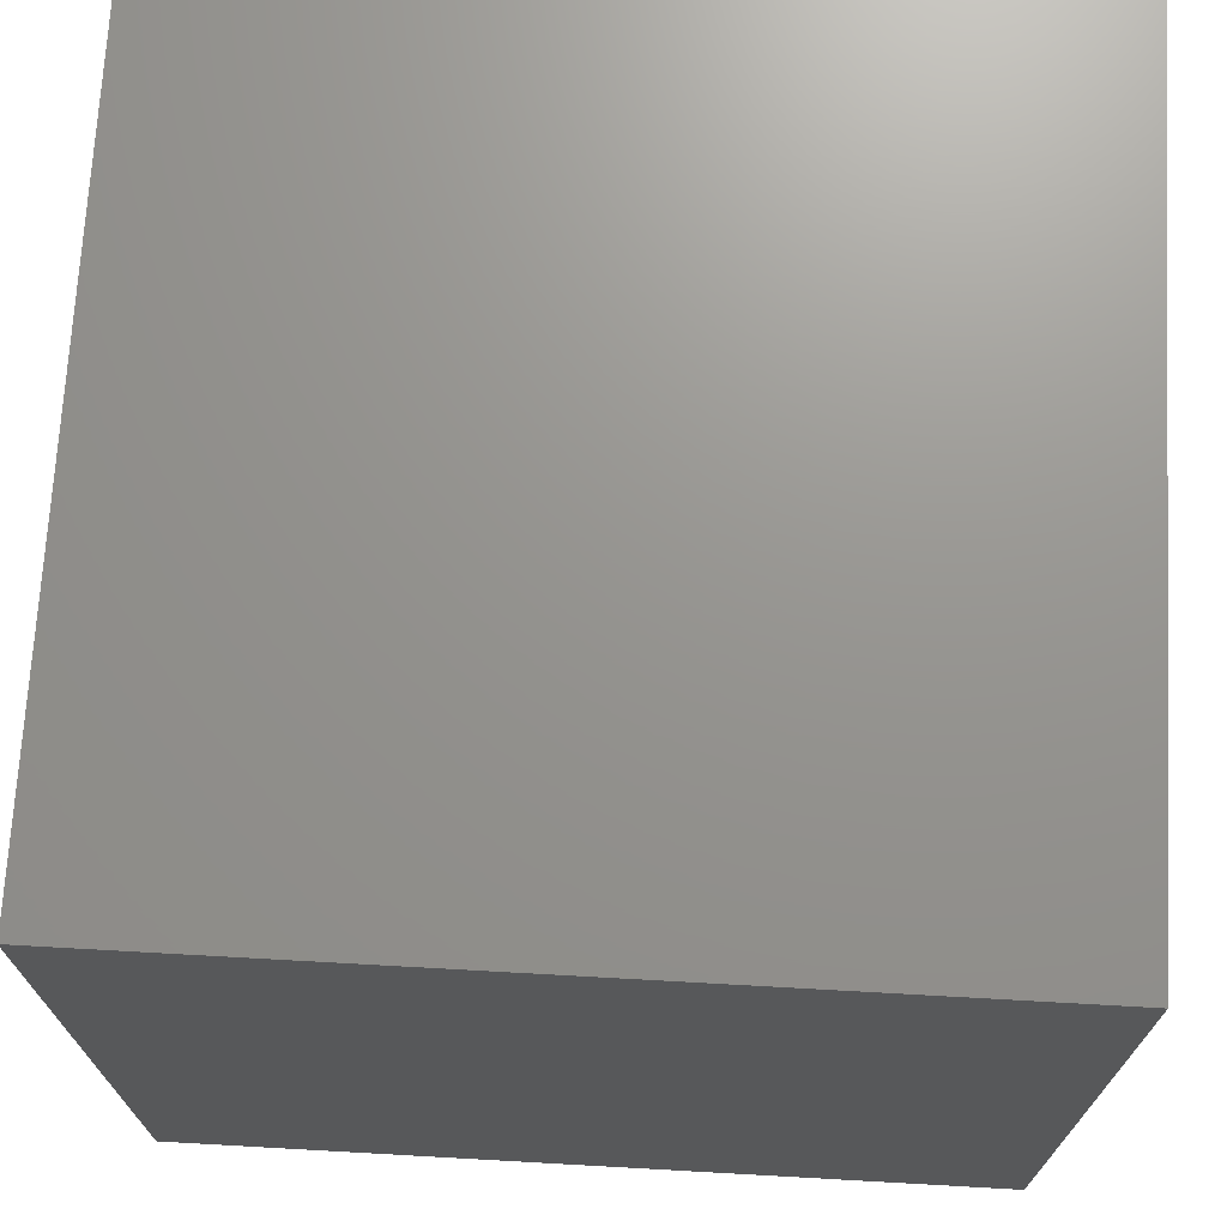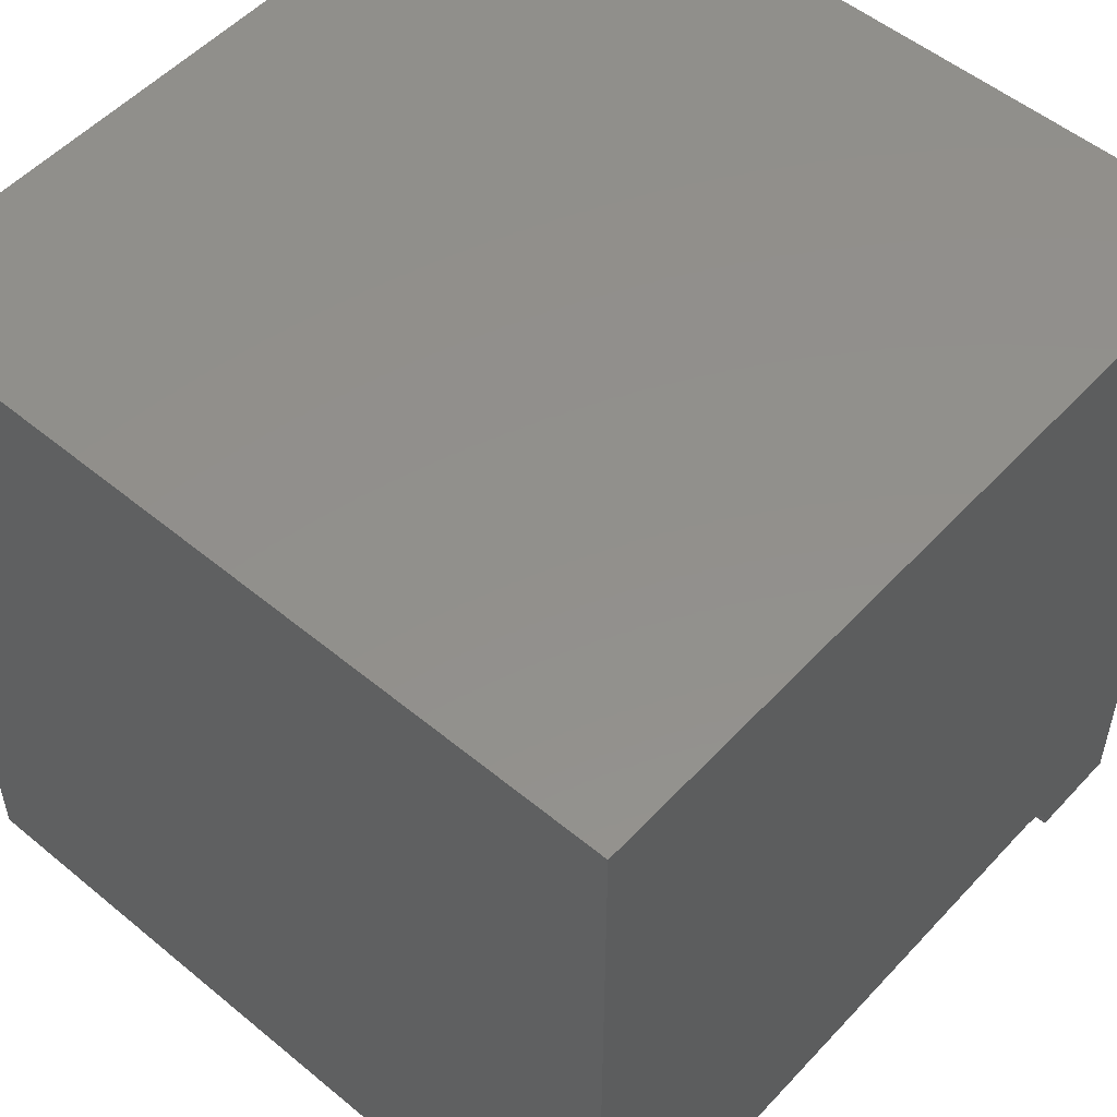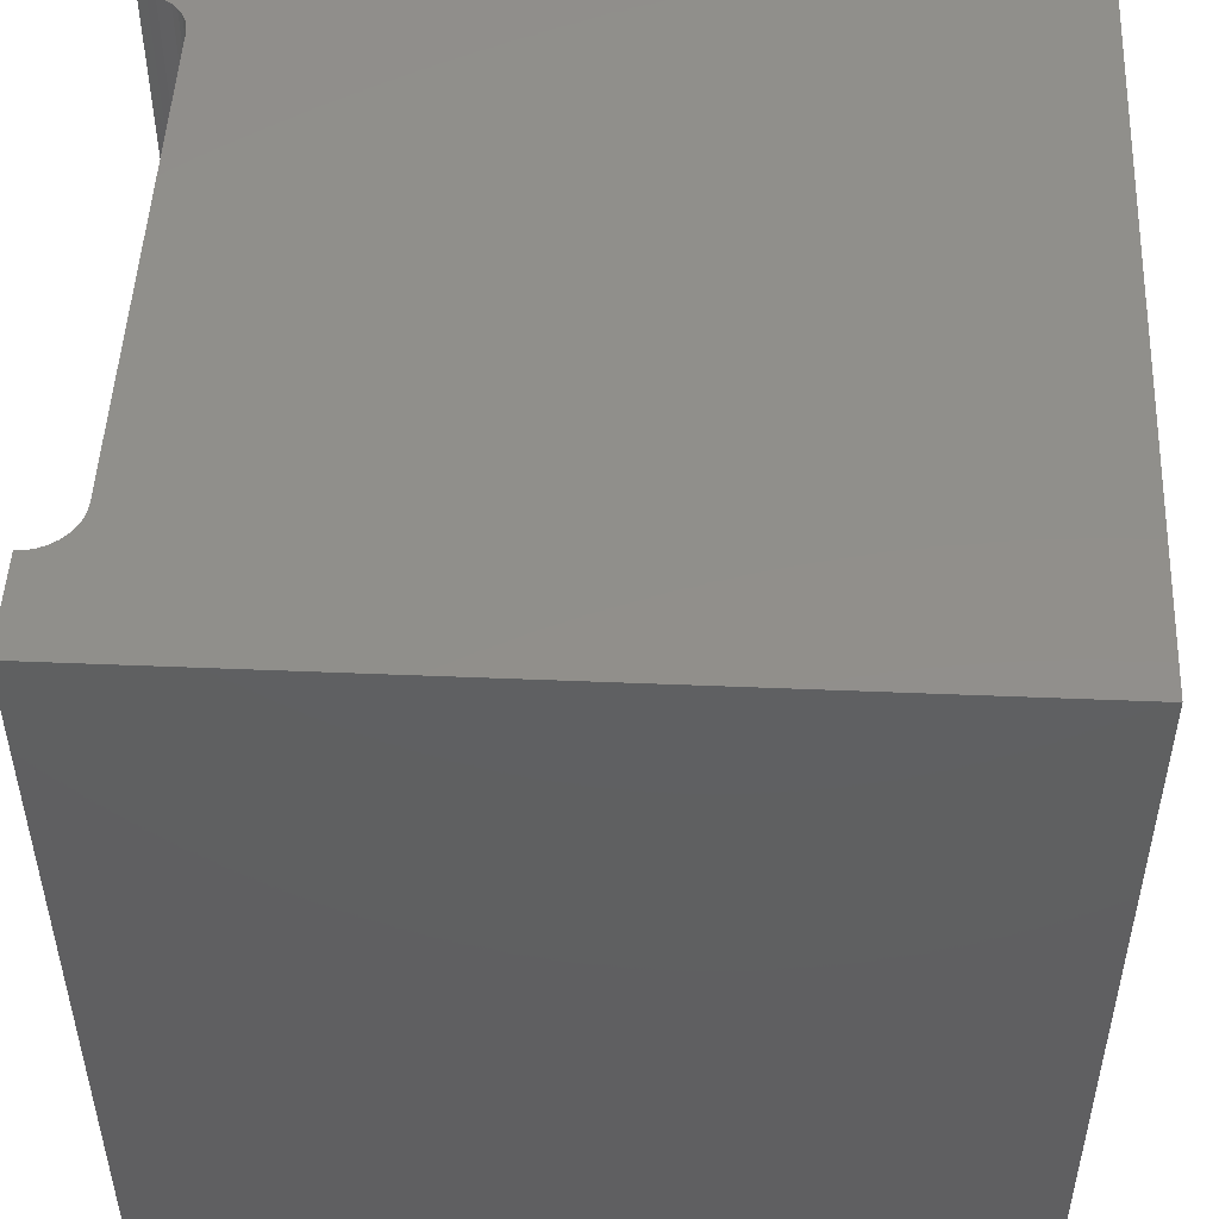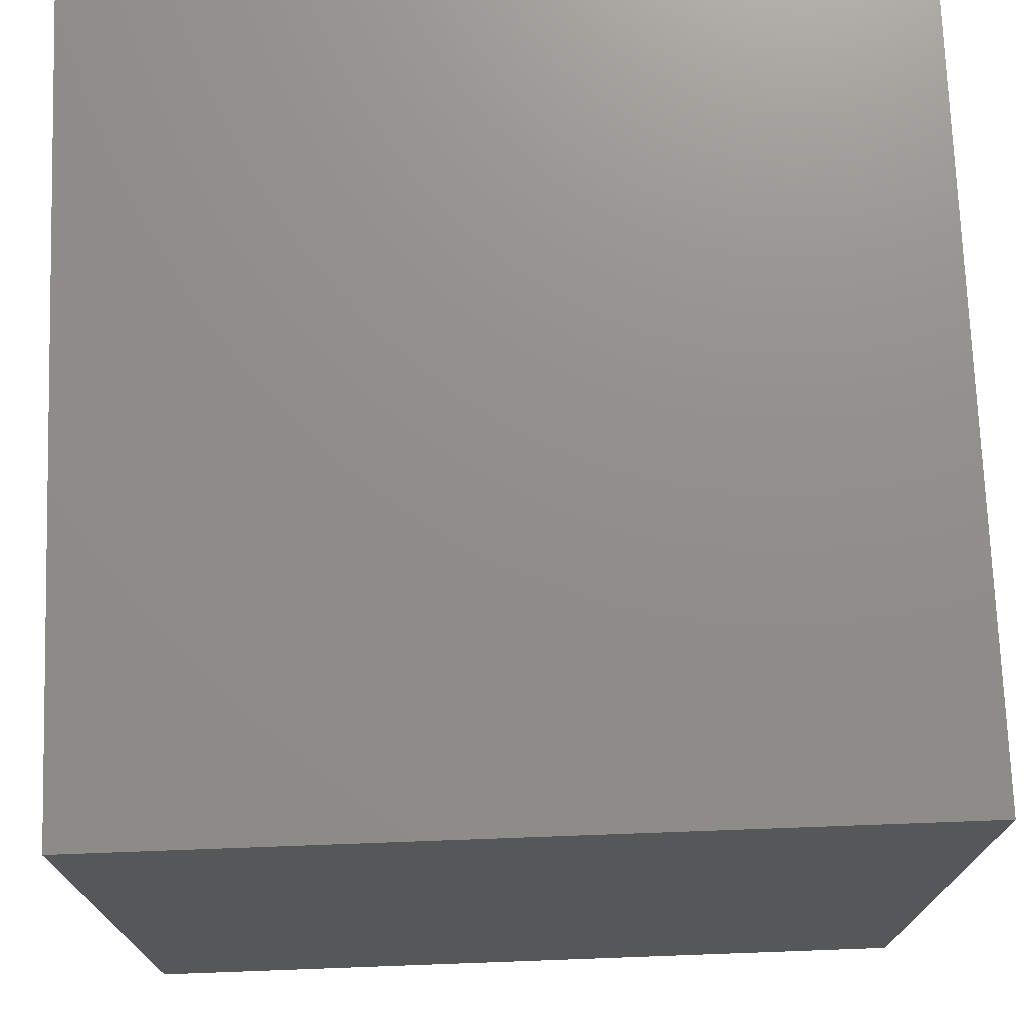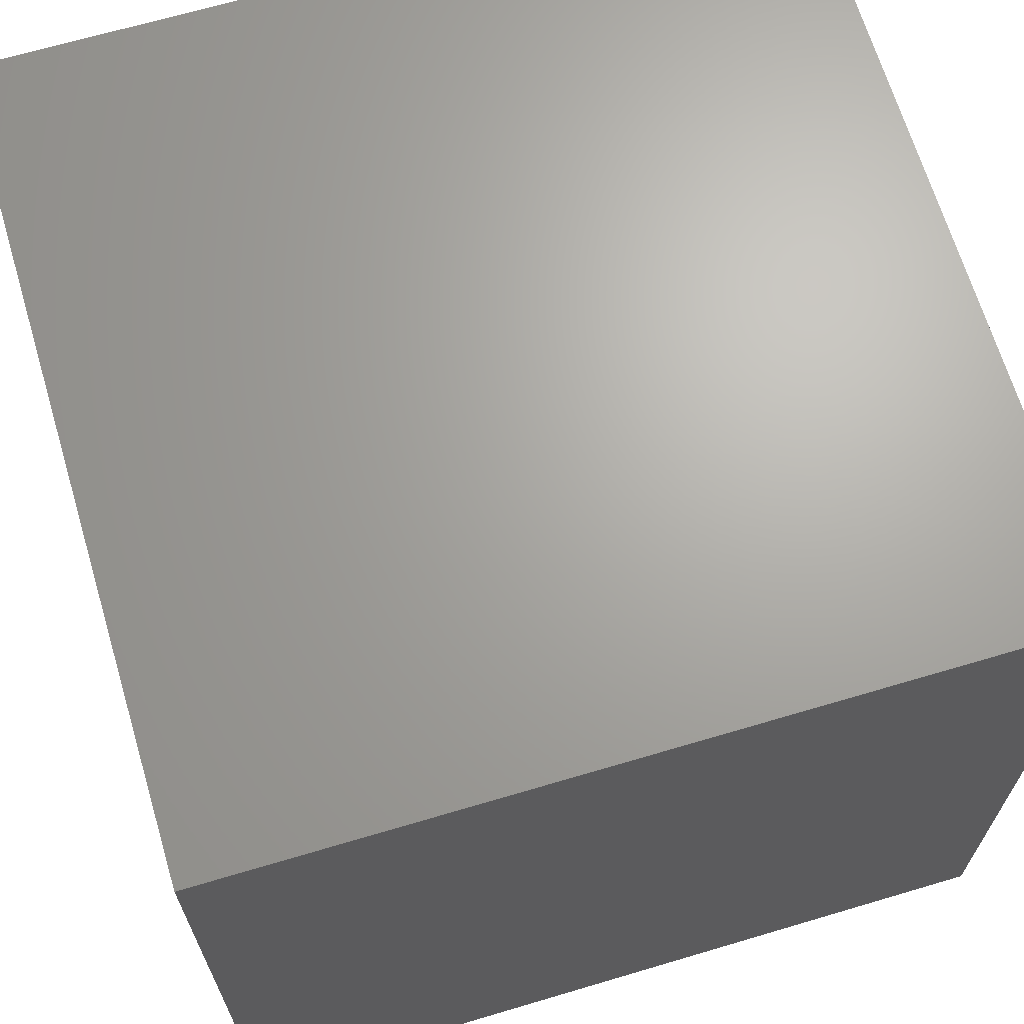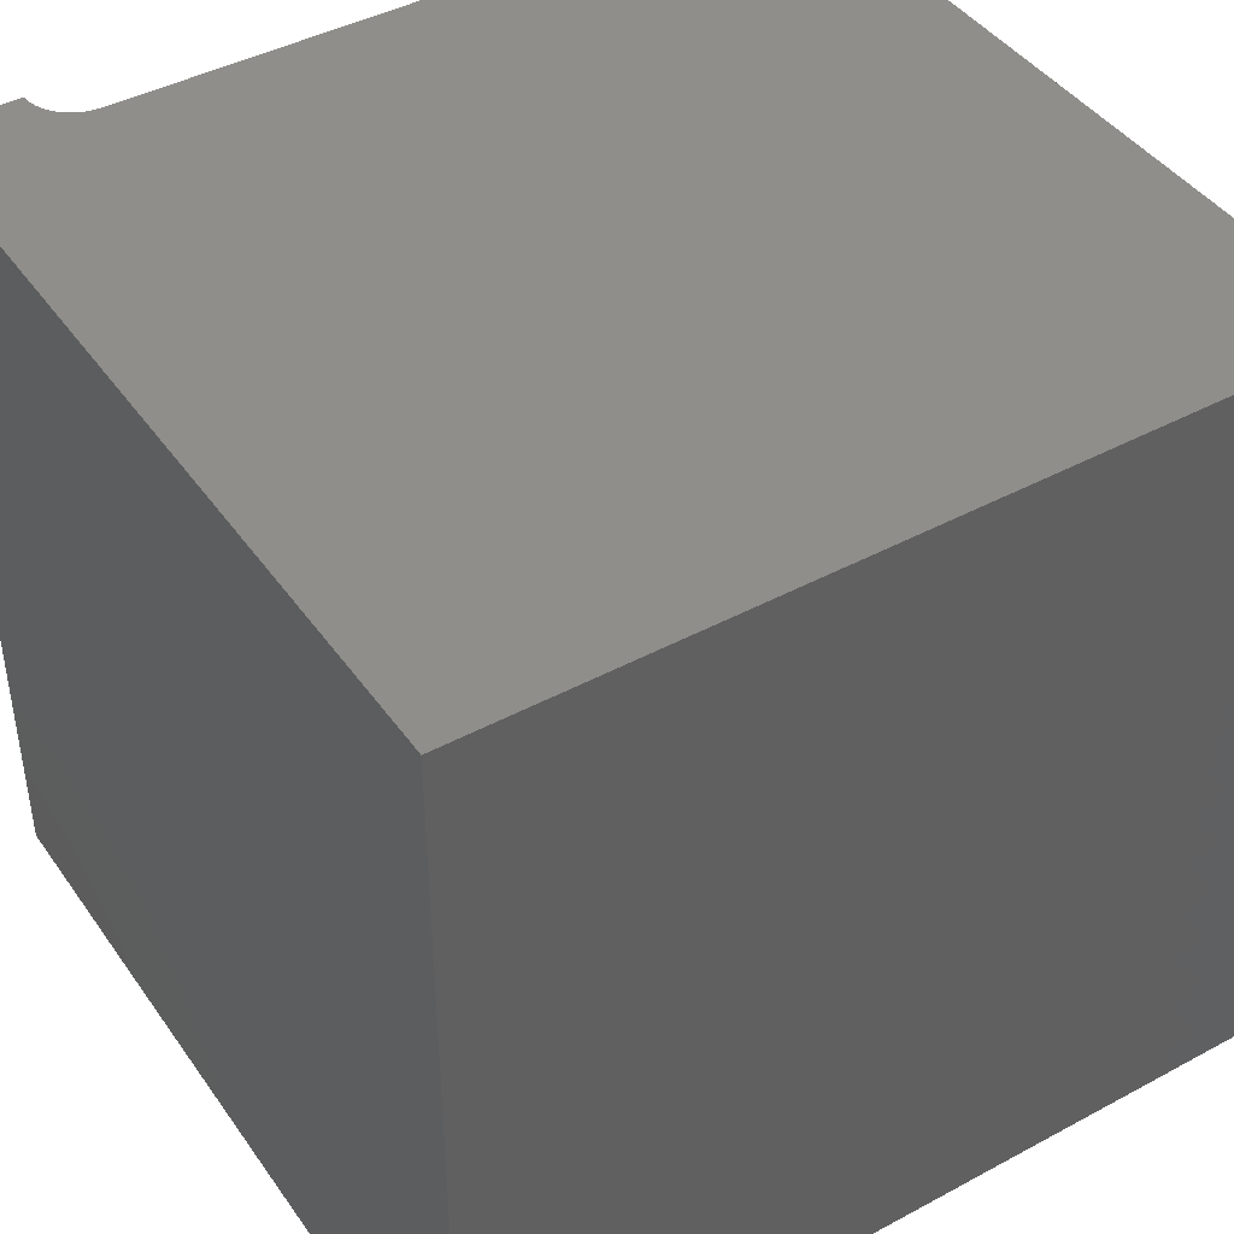
<metadata>
{"format":"stl","ext":"stl","renderer":"f3d","projection":"perspective","resolution":1024,"background":"white","views":[{"elev":71.0,"azim":-176.8,"up":"+Y"},{"elev":53.0,"azim":-48.5,"up":"+Y"},{"elev":49.9,"azim":92.6,"up":"+Z"},{"elev":73.2,"azim":177.9,"up":"+Y"},{"elev":67.1,"azim":-106.6,"up":"+Y"},{"elev":43.2,"azim":147.5,"up":"+Z"}]}
</metadata>
<code>
# stl→obj: 50 verts, 92 faces
v 0 10 10
v 0 10 0
v 0 0 10
v 0 0 0
v 8.764 0.1014 10
v 8.773 0 10
v 10 0 10
v 1.227 0 10
v 1.236 0.1014 10
v 1.435 0.4472 10
v 1.519 0.5056 10
v 1.611 0.5486 10
v 8.738 0.1997 10
v 1.262 0.1997 10
v 1.305 0.2919 10
v 1.363 0.3753 10
v 8.481 0.5056 10
v 10 10 10
v 8.389 0.5486 10
v 8.291 0.5749 10
v 8.565 0.4472 10
v 8.637 0.3753 10
v 8.695 0.2919 10
v 1.709 0.5749 10
v 1.811 0.5838 10
v 8.189 0.5838 10
v 10 10 0
v 10 0 0
v 8.773 0 7.559
v 1.227 0 7.559
v 1.811 0.5838 7.559
v 1.709 0.5749 7.559
v 1.611 0.5486 7.559
v 1.519 0.5056 7.559
v 1.435 0.4472 7.559
v 1.363 0.3753 7.559
v 1.305 0.2919 7.559
v 1.262 0.1997 7.559
v 1.236 0.1014 7.559
v 1.227 7.15e-17 10
v 1.227 7.15e-17 7.559
v 8.189 0.5838 7.559
v 8.764 0.1014 7.559
v 8.738 0.1997 7.559
v 8.695 0.2919 7.559
v 8.637 0.3753 7.559
v 8.565 0.4472 7.559
v 8.481 0.5056 7.559
v 8.389 0.5486 7.559
v 8.291 0.5749 7.559
f 1 2 3
f 3 2 4
f 5 6 7
f 3 8 9
f 10 11 1
f 1 11 12
f 5 7 13
f 9 14 3
f 3 14 15
f 3 15 1
f 1 15 16
f 1 16 10
f 17 18 19
f 19 18 20
f 17 21 18
f 18 21 22
f 18 22 7
f 7 22 23
f 7 23 13
f 12 24 1
f 1 24 25
f 1 25 18
f 18 25 26
f 18 26 20
f 27 18 28
f 28 18 7
f 2 27 4
f 4 27 28
f 18 27 1
f 1 27 2
f 7 6 29
f 8 3 30
f 30 3 4
f 30 4 29
f 29 4 28
f 29 28 7
f 31 25 24
f 31 24 32
f 32 24 12
f 32 12 33
f 33 12 11
f 33 11 34
f 34 11 10
f 34 10 35
f 35 10 16
f 35 16 36
f 36 16 15
f 36 15 37
f 37 15 14
f 37 14 38
f 38 14 9
f 38 9 39
f 39 9 40
f 39 40 41
f 31 42 25
f 25 42 26
f 29 6 5
f 29 5 43
f 43 5 13
f 43 13 44
f 44 13 23
f 44 23 45
f 45 23 22
f 45 22 46
f 46 22 21
f 46 21 47
f 47 21 17
f 47 17 48
f 48 17 19
f 48 19 49
f 49 19 20
f 49 20 50
f 50 20 26
f 50 26 42
f 43 44 42
f 38 31 32
f 38 39 31
f 31 39 30
f 31 30 42
f 42 30 29
f 42 29 43
f 44 45 42
f 42 45 46
f 42 46 47
f 47 48 42
f 42 48 49
f 42 49 50
f 32 33 38
f 38 33 34
f 38 34 37
f 37 34 35
f 37 35 36

</code>
